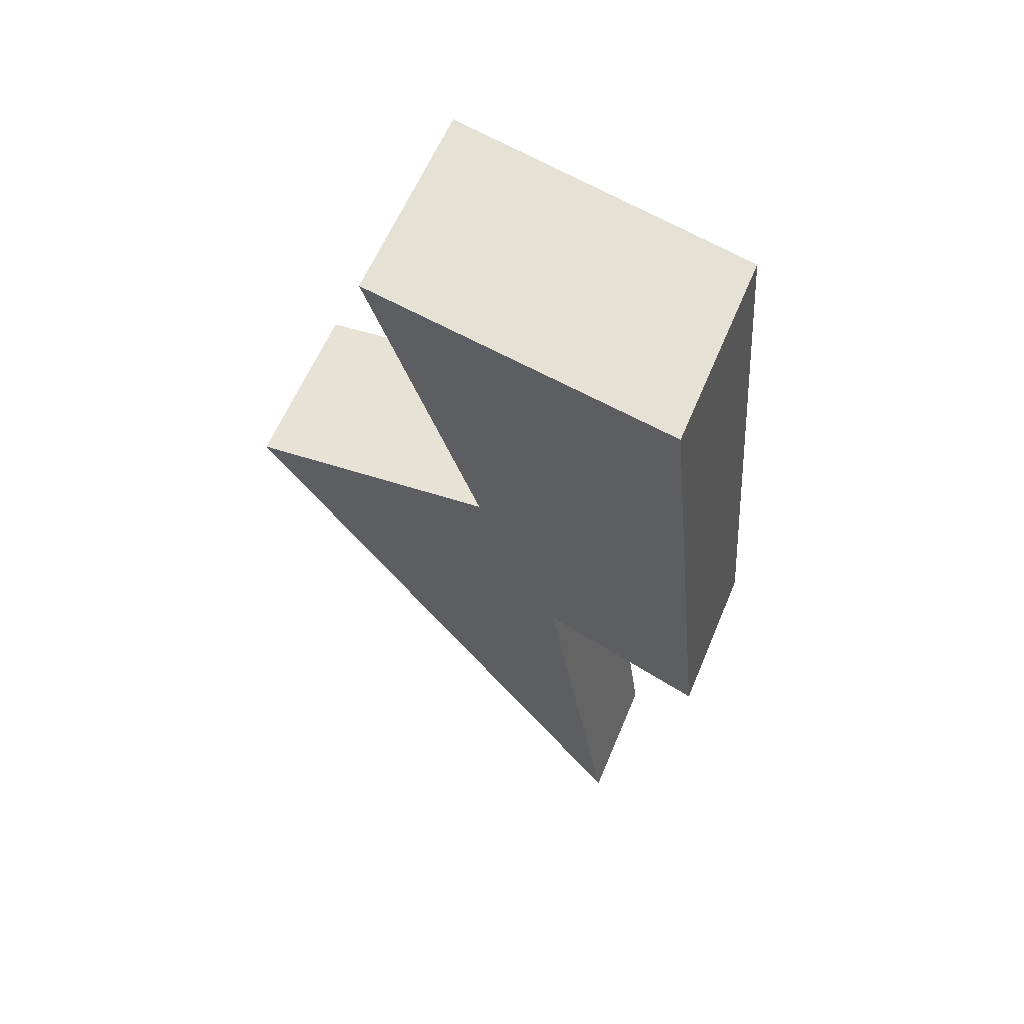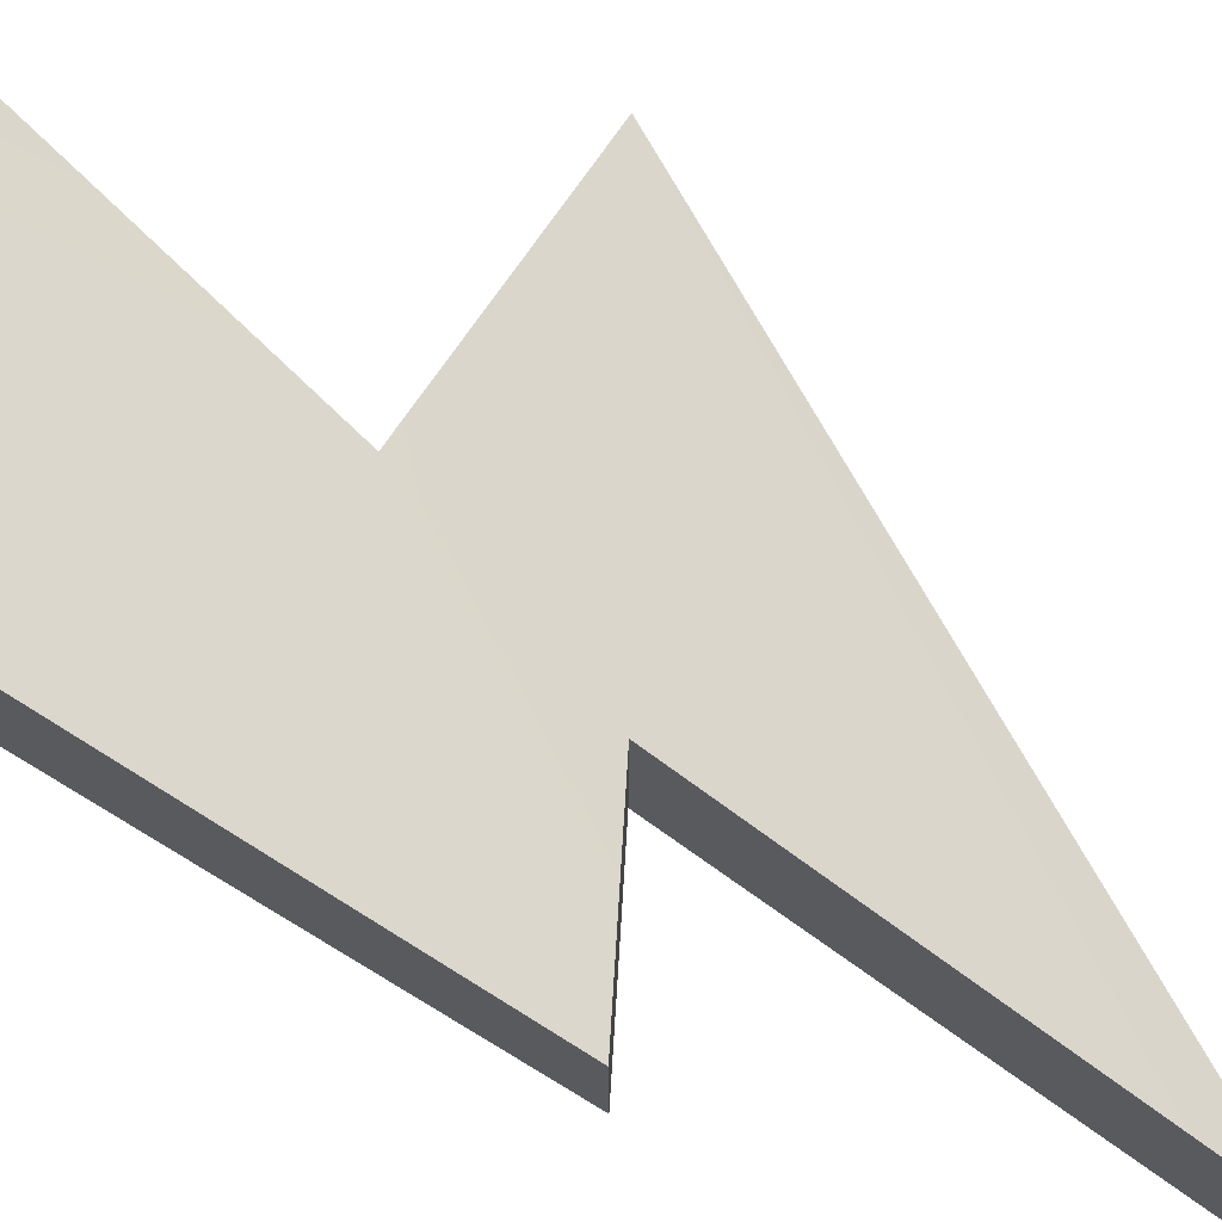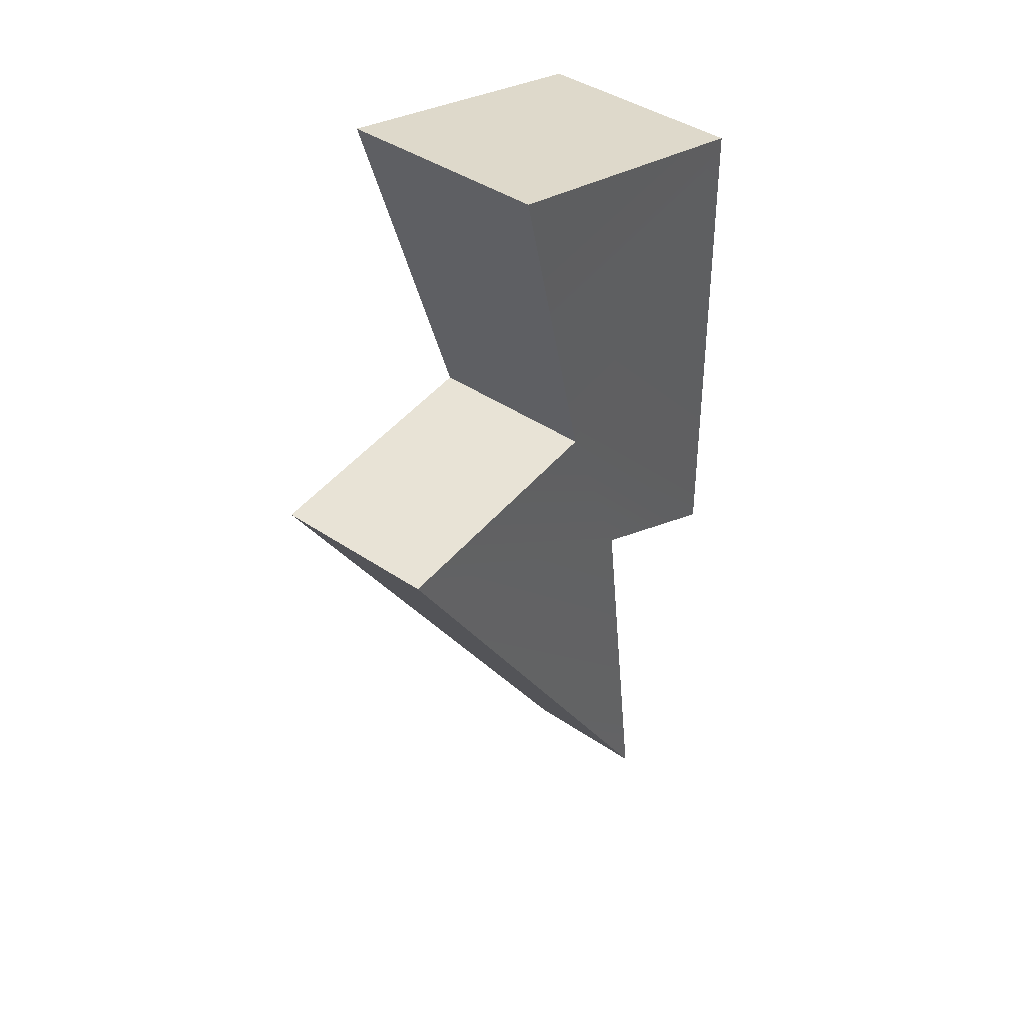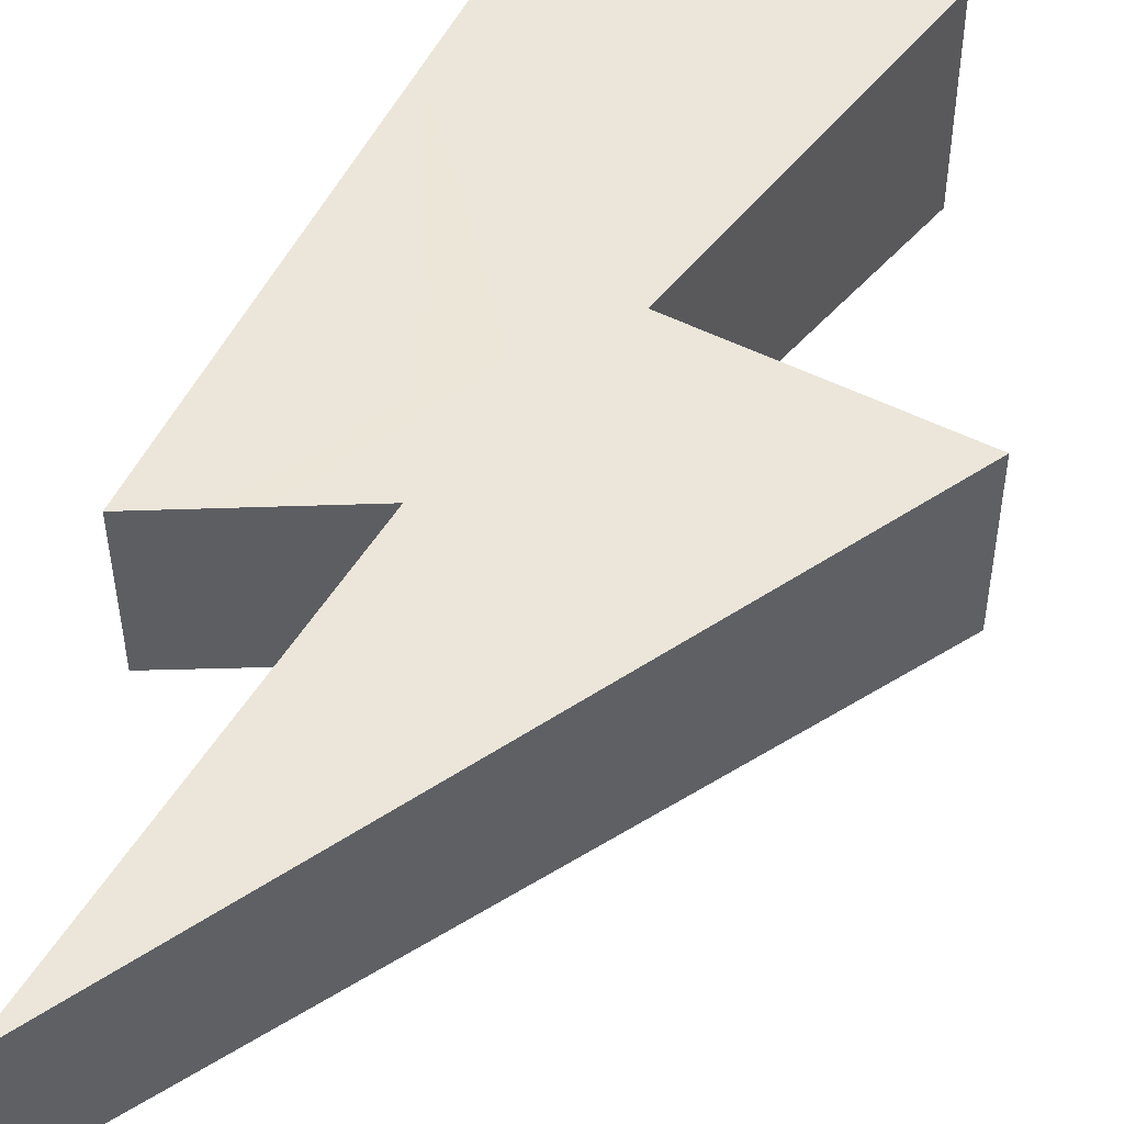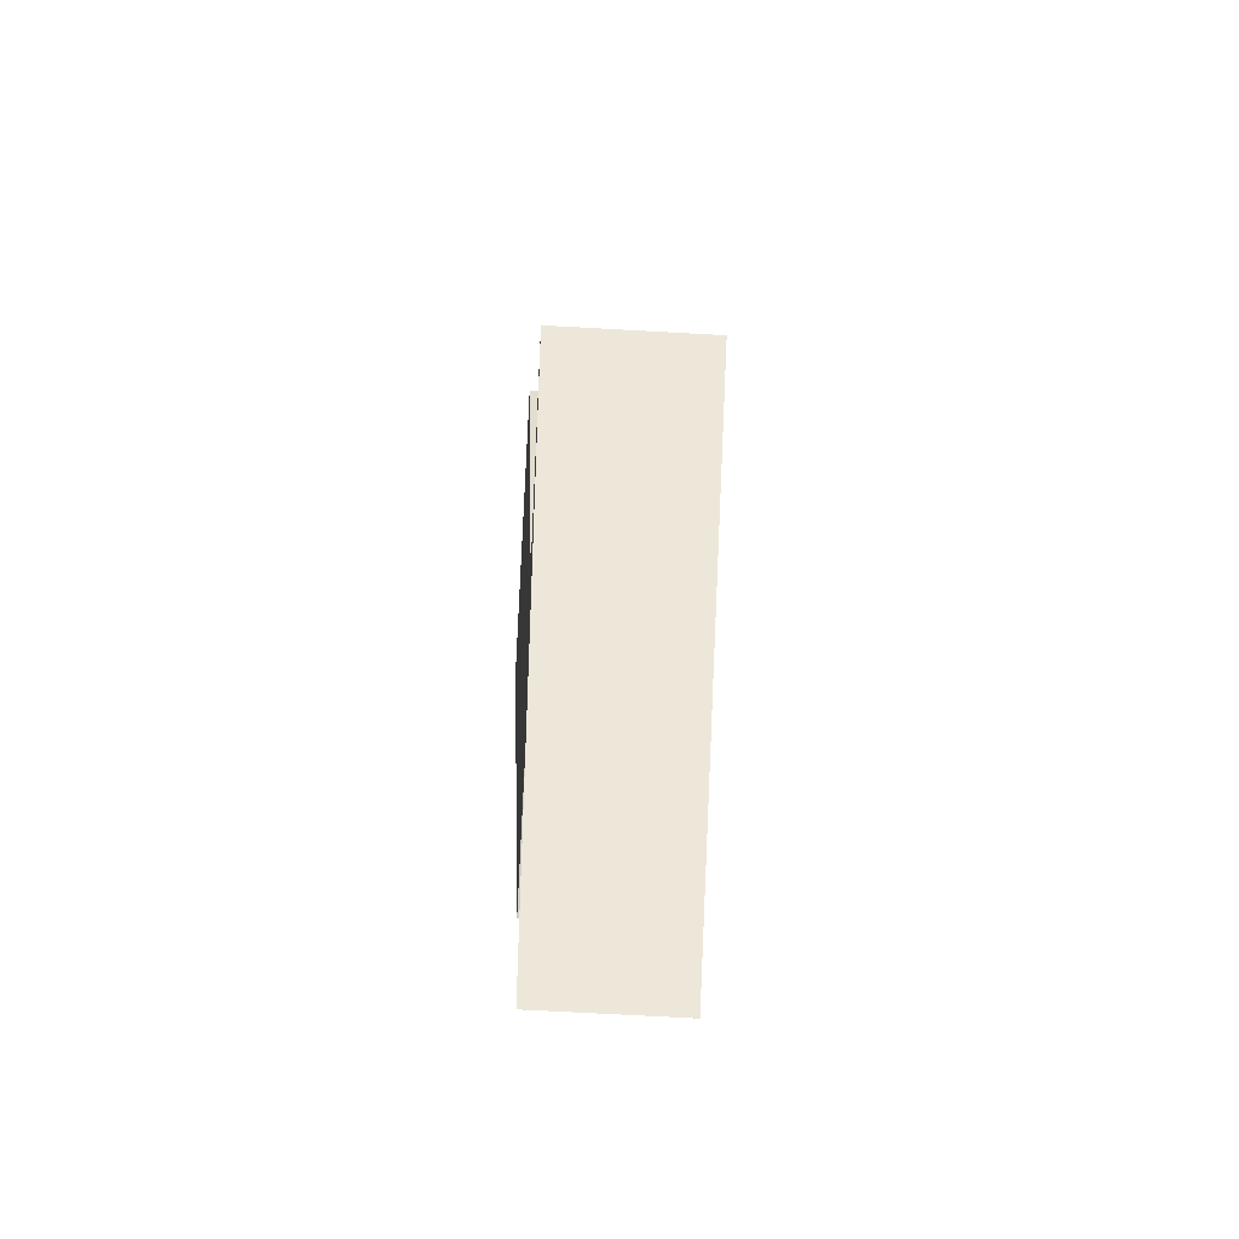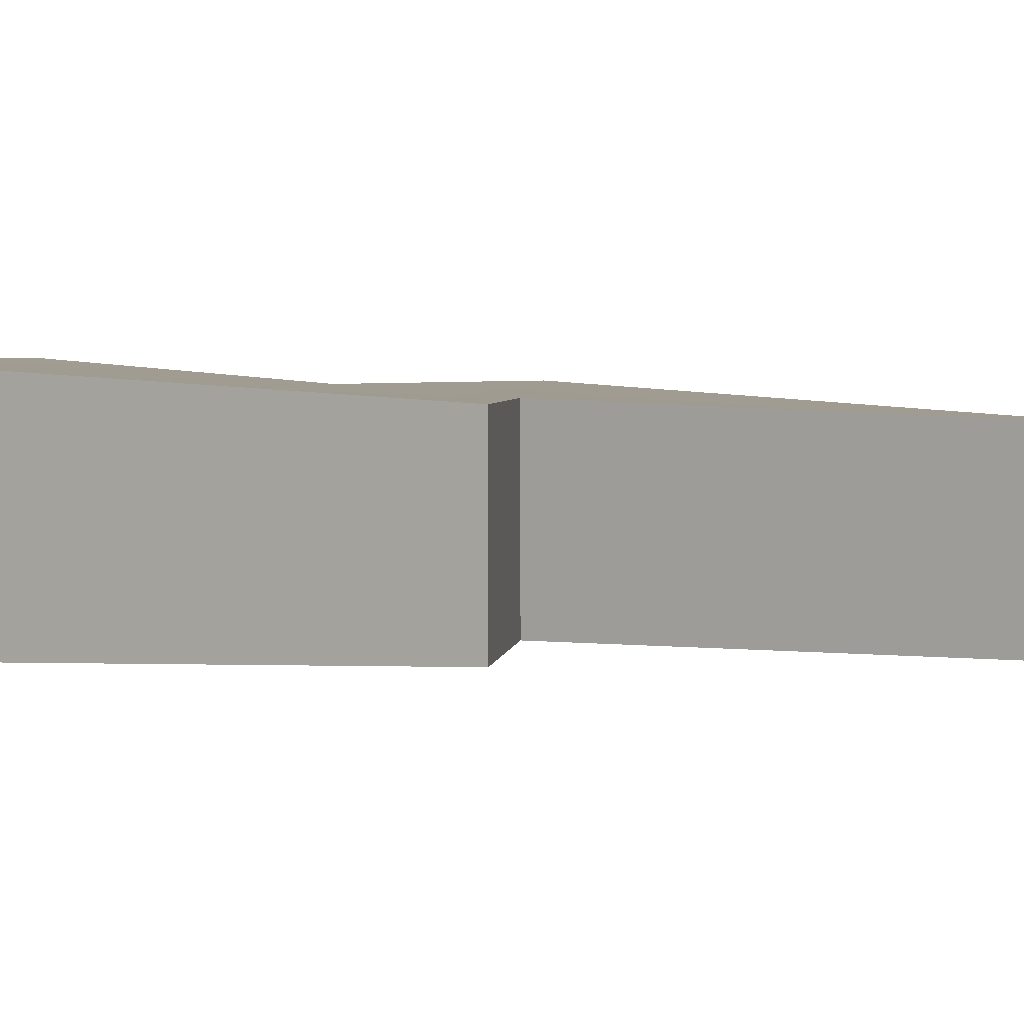
<metadata>
{"format":"obj","ext":"obj","renderer":"f3d","projection":"perspective","resolution":1024,"background":"white","views":[{"elev":59.4,"azim":-157.8,"up":"+Y"},{"elev":73.0,"azim":-63.0,"up":"+Z"},{"elev":40.9,"azim":129.6,"up":"+Y"},{"elev":50.8,"azim":21.7,"up":"+Z"},{"elev":-72.1,"azim":86.6,"up":"+Y"},{"elev":2.8,"azim":-60.3,"up":"+Z"}]}
</metadata>
<code>
v -0.2961 2.464 0.2817
v -0.2937 2.464 -0.2868
v -0.2961 2.464 0.2817
v 0.03504 1.181 0.2143
v -0.2937 2.464 -0.2868
v 0.2604 1.719 -0.2358
v 0.2604 1.719 -0.2358
v -0.2937 2.464 -0.2868
v -0.413 0.9861 -0.2164
v -0.413 0.9861 -0.2164
v 0.5372 2.649 -0.2833
v 0.5372 2.649 -0.2833
v 0.5372 2.649 -0.2833
v 0.2604 1.719 -0.2358
v 0.9283 1.63 0.2382
v 0.9283 1.63 0.2382
v -0.1474 0 -0.187
v 0.03504 1.181 0.2143
v -0.413 0.9861 -0.2164
v -0.1474 0 -0.187
v -0.1474 0 -0.187
v 0.2584 1.719 0.2354
v 0.2584 1.719 0.2354
v 0.2584 1.719 0.2354
v 0.9283 1.63 0.2382
v 0.9303 1.63 -0.2329
v 0.9303 1.63 -0.2329
v 0.9303 1.63 -0.2329
v 0.5348 2.649 0.2852
v 0.5348 2.649 0.2852
v 0.5348 2.649 0.2852
v -0.4148 0.9861 0.2103
v -0.4148 0.9861 0.2103
v -0.4148 0.9861 0.2103
v -0.2961 2.464 0.2817
v 0.03686 1.181 -0.2166
v 0.03686 1.181 -0.2166
v 0.03686 1.181 -0.2166
v 0.03504 1.181 0.2143
v -0.149 -0 0.1832
v -0.149 -0 0.1832
v -0.149 -0 0.1832
o spcbonturbo2
g spcbonturbo2
f 10 1 2
f 3 22 31
f 6 9 5
f 24 7 13
f 37 27 21
f 10 34 1
f 6 5 11
f 35 12 8
f 20 28 15
f 25 14 23
f 42 16 4
f 17 39 38
f 33 22 3
f 4 16 22
f 25 26 14
f 37 6 27
f 24 13 29
f 35 30 12
f 36 18 32
f 4 22 33
f 36 32 19
f 6 37 9
f 17 40 39
f 20 15 41

</code>
